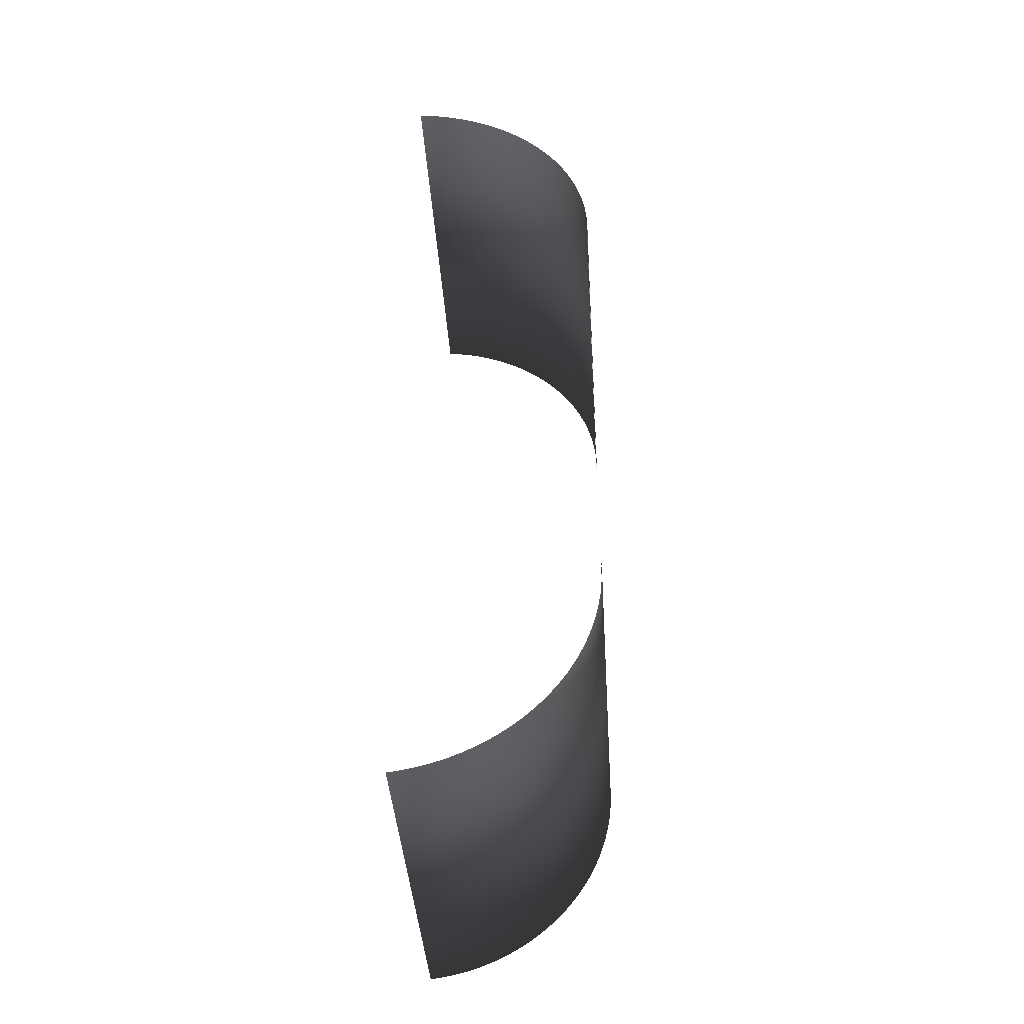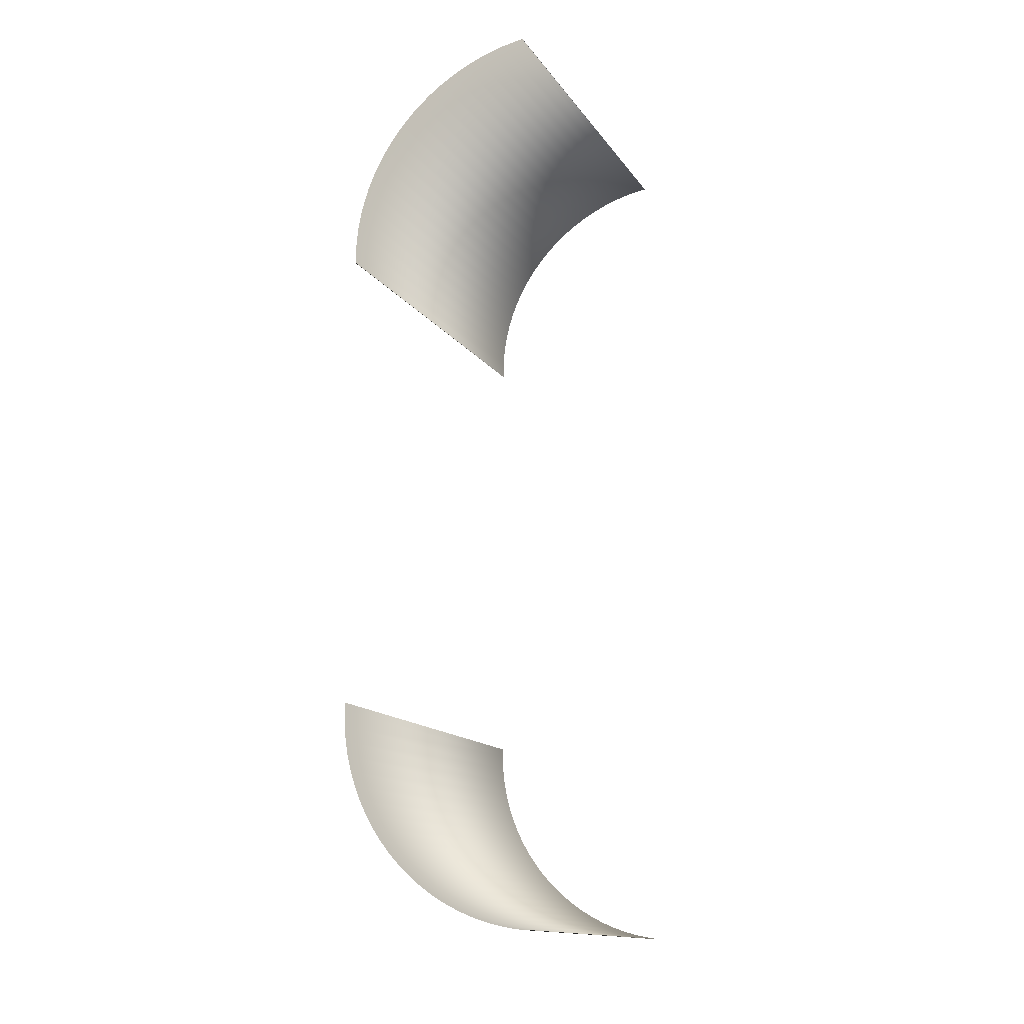
<metadata>
{"format":"obj","ext":"obj","renderer":"f3d","projection":"perspective","resolution":1024,"background":"white","views":[{"elev":-40.4,"azim":-176.4,"up":"+Y"},{"elev":-14.9,"azim":23.0,"up":"+Y"}]}
</metadata>
<code>
g SHIRTING__W__ TEXTIL_STOFF__WEISS
v 10.3 9.934 3.7
v 19.24 10.92 3.7
v 19.24 10.92 3.7
v 10.3 9.936 3.7
v 10.3 9.936 3.7
v 10.3 9.936 0
v 10.3 9.934 0
v 10.3 9.934 3.7
v 10.3 9.934 0
v 19.24 10.92 0
v 19.24 10.92 3.7
v 10.3 9.934 3.7
v 19.24 10.92 0
v 19.24 10.92 0
v 19.24 10.92 3.7
v 19.24 10.92 3.7
v 10.3 9.936 3.7
v 19.24 10.92 3.7
v 19.24 10.92 0
v 10.3 9.936 0
v 10.3 9.936 0
v 19.24 10.92 0
v 19.24 10.92 0
v 10.3 9.934 0
v 8.515 3.502 3.7
v 8.515 7.869 3.7
v 8.513 7.869 3.7
v 8.513 3.502 3.7
v 8.513 3.502 3.7
v 8.513 3.502 0
v 8.515 3.502 0
v 8.515 3.502 3.7
v 8.515 3.502 0
v 8.515 7.869 0
v 8.515 7.869 3.7
v 8.515 3.502 3.7
v 8.515 7.869 0
v 8.513 7.869 0
v 8.513 7.869 3.7
v 8.515 7.869 3.7
v 8.513 3.502 3.7
v 8.513 7.869 3.7
v 8.513 7.869 0
v 8.513 3.502 0
v 8.513 3.502 0
v 8.513 7.869 0
v 8.515 7.869 0
v 8.515 3.502 0
v 19.28 0.4416 3.7
v 10.31 1.44 3.7
v 10.31 1.438 3.7
v 19.28 0.4396 3.7
v 19.28 0.4396 3.7
v 19.28 0.4396 0
v 19.28 0.4416 0
v 19.28 0.4416 3.7
v 19.28 0.4416 0
v 10.31 1.44 0
v 10.31 1.44 3.7
v 19.28 0.4416 3.7
v 10.31 1.44 0
v 10.31 1.438 0
v 10.31 1.438 3.7
v 10.31 1.44 3.7
v 19.28 0.4396 3.7
v 10.31 1.438 3.7
v 10.31 1.438 0
v 19.28 0.4396 0
v 19.28 0.4396 0
v 10.31 1.438 0
v 10.31 1.44 0
v 19.28 0.4416 0
f 1 2 3 4
f 4 6 7 1
f 7 10 2 1
f 10 14 3 2
f 4 3 14 6
f 6 14 10 7
f 25 26 27 28
f 28 30 31 25
f 31 34 26 25
f 34 38 27 26
f 28 27 38 30
f 30 38 34 31
f 49 50 51 52
f 52 54 55 49
f 55 58 50 49
f 58 62 51 50
f 52 51 62 54
f 54 62 58 55
g SHIRTING__ECKE_RUND FARBE__WEISS
v 10.08 1.475 0.01
v 10.22 1.449 0.01
v 10.3 1.44 0.01
v 10.3 1.437 0.01
v 10.22 1.446 0.01
v 10.08 1.472 0.01
v 9.94 1.507 0.01
v 9.805 1.553 0.01
v 9.673 1.608 0.01
v 9.546 1.672 0.01
v 9.423 1.746 0.01
v 9.306 1.828 0.01
v 9.195 1.918 0.01
v 9.091 2.015 0.01
v 8.994 2.12 0.01
v 8.904 2.232 0.01
v 8.823 2.349 0.01
v 8.751 2.472 0.01
v 8.687 2.6 0.01
v 8.633 2.733 0.01
v 8.588 2.868 0.01
v 8.554 3.007 0.01
v 8.529 3.148 0.01
v 8.514 3.29 0.01
v 8.509 3.432 0.01
v 8.512 3.504 0.01
v 8.515 3.504 0.01
v 8.512 3.432 0.01
v 8.517 3.29 0.01
v 8.532 3.148 0.01
v 8.556 3.007 0.01
v 8.591 2.869 0.01
v 8.636 2.734 0.01
v 8.69 2.602 0.01
v 8.753 2.474 0.01
v 8.826 2.351 0.01
v 8.907 2.234 0.01
v 8.996 2.122 0.01
v 9.093 2.017 0.01
v 9.197 1.92 0.01
v 9.308 1.83 0.01
v 9.425 1.748 0.01
v 9.547 1.675 0.01
v 9.674 1.611 0.01
v 9.806 1.556 0.01
v 9.941 1.51 0.01
v 10.23 9.928 0.01
v 10.3 9.935 0.01
v 10.3 9.932 0.01
v 10.23 9.925 0.01
v 10.09 9.9 0.01
v 9.952 9.865 0.01
v 9.817 9.82 0.01
v 9.685 9.765 0.01
v 9.557 9.702 0.01
v 9.435 9.629 0.01
v 9.317 9.548 0.01
v 9.206 9.458 0.01
v 9.102 9.361 0.01
v 9.004 9.257 0.01
v 8.915 9.146 0.01
v 8.833 9.029 0.01
v 8.76 8.907 0.01
v 8.696 8.779 0.01
v 8.641 8.647 0.01
v 8.596 8.512 0.01
v 8.561 8.374 0.01
v 8.535 8.234 0.01
v 8.52 8.092 0.01
v 8.514 7.949 0.01
v 8.517 7.869 0.01
v 8.514 7.868 0.01
v 8.511 7.949 0.01
v 8.517 8.092 0.01
v 8.532 8.234 0.01
v 8.558 8.375 0.01
v 8.593 8.513 0.01
v 8.639 8.648 0.01
v 8.693 8.78 0.01
v 8.757 8.908 0.01
v 8.831 9.031 0.01
v 8.912 9.148 0.01
v 9.002 9.259 0.01
v 9.099 9.364 0.01
v 9.204 9.461 0.01
v 9.315 9.55 0.01
v 9.433 9.632 0.01
v 9.556 9.704 0.01
v 9.684 9.768 0.01
v 9.816 9.823 0.01
v 9.951 9.867 0.01
v 10.09 9.903 0.01
f 97 98 100
f 96 97 100
f 99 100 98
f 96 100 101
f 95 96 101
f 95 101 102
f 94 95 102
f 94 102 103
f 93 94 103
f 93 103 104
f 92 93 104
f 92 104 105
f 91 92 105
f 91 105 106
f 90 91 106
f 90 106 107
f 89 90 107
f 89 107 108
f 88 89 108
f 88 108 109
f 87 88 109
f 87 109 110
f 86 87 110
f 86 110 111
f 85 86 111
f 85 111 112
f 84 85 112
f 84 112 113
f 83 84 113
f 83 113 114
f 82 83 114
f 82 114 115
f 81 82 115
f 81 115 116
f 80 81 116
f 80 116 117
f 79 80 117
f 79 117 118
f 78 79 118
f 78 118 73
f 77 78 73
f 77 73 74
f 76 77 74
f 75 76 74
f 142 144 145
f 142 145 146
f 143 144 142
f 141 142 146
f 141 146 147
f 140 141 147
f 140 147 148
f 139 140 148
f 139 148 149
f 138 139 149
f 138 149 150
f 137 138 150
f 137 150 151
f 136 137 151
f 136 151 152
f 135 136 152
f 135 152 153
f 134 135 153
f 134 153 154
f 133 134 154
f 133 154 155
f 132 133 155
f 132 155 156
f 131 132 156
f 131 156 157
f 130 131 157
f 130 157 158
f 129 130 158
f 129 158 159
f 128 129 159
f 128 159 160
f 127 128 160
f 127 160 161
f 126 127 161
f 126 161 162
f 125 126 162
f 125 162 163
f 124 125 163
f 124 163 164
f 123 124 164
f 123 164 119
f 122 123 119
f 122 119 120
f 121 122 120
g SHIRTING__ECKE_RUND TEXTIL_STOFF__WEISS FLAT_PART
v 8.515 3.504 3.7
v 8.515 3.504 0.01
v 8.512 3.504 0.01
v 8.512 3.504 3.7
v 10.3 1.437 3.7
v 10.3 1.437 0.01
v 10.3 1.44 0.01
v 10.3 1.44 3.7
v 8.514 7.868 3.7
v 8.514 7.868 0.01
v 8.517 7.869 0.01
v 8.517 7.869 3.7
v 10.3 9.932 3.7
v 10.3 9.932 0.01
v 10.3 9.935 0.01
v 10.3 9.935 3.7
f 165 166 167 168
f 169 170 171 172
f 173 174 175 176
f 177 178 179 180
g SHIRTING__ECKE_RUND TEXTIL_STOFF__WEISS SMOOTH_PART
v 8.515 3.504 3.7
v 8.512 3.504 3.7
v 8.509 3.432 3.7
v 8.512 3.432 3.7
v 8.512 3.432 3.7
v 8.509 3.432 3.7
v 8.514 3.29 3.7
v 8.517 3.29 3.7
v 8.517 3.29 3.7
v 8.514 3.29 3.7
v 8.529 3.148 3.7
v 8.532 3.148 3.7
v 8.532 3.148 3.7
v 8.529 3.148 3.7
v 8.554 3.007 3.7
v 8.556 3.007 3.7
v 8.556 3.007 3.7
v 8.554 3.007 3.7
v 8.588 2.868 3.7
v 8.591 2.869 3.7
v 8.591 2.869 3.7
v 8.588 2.868 3.7
v 8.633 2.733 3.7
v 8.636 2.734 3.7
v 8.636 2.734 3.7
v 8.633 2.733 3.7
v 8.687 2.6 3.7
v 8.69 2.602 3.7
v 8.69 2.602 3.7
v 8.687 2.6 3.7
v 8.751 2.472 3.7
v 8.753 2.474 3.7
v 8.753 2.474 3.7
v 8.751 2.472 3.7
v 8.823 2.349 3.7
v 8.826 2.351 3.7
v 8.826 2.351 3.7
v 8.823 2.349 3.7
v 8.904 2.232 3.7
v 8.907 2.234 3.7
v 8.907 2.234 3.7
v 8.904 2.232 3.7
v 8.994 2.12 3.7
v 8.996 2.122 3.7
v 8.996 2.122 3.7
v 8.994 2.12 3.7
v 9.091 2.015 3.7
v 9.093 2.017 3.7
v 9.093 2.017 3.7
v 9.091 2.015 3.7
v 9.195 1.918 3.7
v 9.197 1.92 3.7
v 9.197 1.92 3.7
v 9.195 1.918 3.7
v 9.306 1.828 3.7
v 9.308 1.83 3.7
v 9.308 1.83 3.7
v 9.306 1.828 3.7
v 9.423 1.746 3.7
v 9.425 1.748 3.7
v 9.425 1.748 3.7
v 9.423 1.746 3.7
v 9.546 1.672 3.7
v 9.547 1.675 3.7
v 9.547 1.675 3.7
v 9.546 1.672 3.7
v 9.673 1.608 3.7
v 9.674 1.611 3.7
v 9.674 1.611 3.7
v 9.673 1.608 3.7
v 9.805 1.553 3.7
v 9.806 1.556 3.7
v 9.806 1.556 3.7
v 9.805 1.553 3.7
v 9.94 1.507 3.7
v 9.941 1.51 3.7
v 9.941 1.51 3.7
v 9.94 1.507 3.7
v 10.08 1.472 3.7
v 10.08 1.475 3.7
v 10.08 1.475 3.7
v 10.08 1.472 3.7
v 10.22 1.446 3.7
v 10.22 1.449 3.7
v 10.08 1.475 3.7
v 10.08 1.475 0.01
v 9.941 1.51 0.01
v 9.941 1.51 3.7
v 9.941 1.51 3.7
v 9.941 1.51 0.01
v 9.806 1.556 0.01
v 9.806 1.556 3.7
v 9.806 1.556 3.7
v 9.806 1.556 0.01
v 9.674 1.611 0.01
v 9.674 1.611 3.7
v 9.674 1.611 3.7
v 9.674 1.611 0.01
v 9.547 1.675 0.01
v 9.547 1.675 3.7
v 9.547 1.675 3.7
v 9.547 1.675 0.01
v 9.425 1.748 0.01
v 9.425 1.748 3.7
v 9.425 1.748 3.7
v 9.425 1.748 0.01
v 9.308 1.83 0.01
v 9.308 1.83 3.7
v 9.308 1.83 3.7
v 9.308 1.83 0.01
v 9.197 1.92 0.01
v 9.197 1.92 3.7
v 9.197 1.92 3.7
v 9.197 1.92 0.01
v 9.093 2.017 0.01
v 9.093 2.017 3.7
v 9.093 2.017 3.7
v 9.093 2.017 0.01
v 8.996 2.122 0.01
v 8.996 2.122 3.7
v 8.996 2.122 3.7
v 8.996 2.122 0.01
v 8.907 2.234 0.01
v 8.907 2.234 3.7
v 8.907 2.234 3.7
v 8.907 2.234 0.01
v 8.826 2.351 0.01
v 8.826 2.351 3.7
v 8.826 2.351 3.7
v 8.826 2.351 0.01
v 8.753 2.474 0.01
v 8.753 2.474 3.7
v 8.753 2.474 3.7
v 8.753 2.474 0.01
v 8.69 2.602 0.01
v 8.69 2.602 3.7
v 8.69 2.602 3.7
v 8.69 2.602 0.01
v 8.636 2.734 0.01
v 8.636 2.734 3.7
v 8.636 2.734 3.7
v 8.636 2.734 0.01
v 8.591 2.869 0.01
v 8.591 2.869 3.7
v 8.591 2.869 3.7
v 8.591 2.869 0.01
v 8.556 3.007 0.01
v 8.556 3.007 3.7
v 8.556 3.007 3.7
v 8.556 3.007 0.01
v 8.532 3.148 0.01
v 8.532 3.148 3.7
v 8.532 3.148 3.7
v 8.532 3.148 0.01
v 8.517 3.29 0.01
v 8.517 3.29 3.7
v 8.517 3.29 3.7
v 8.517 3.29 0.01
v 8.512 3.432 0.01
v 8.512 3.432 3.7
v 8.512 3.432 3.7
v 8.512 3.432 0.01
v 8.515 3.504 0.01
v 8.515 3.504 3.7
v 8.512 3.504 3.7
v 8.512 3.504 0.01
v 8.509 3.432 0.01
v 8.509 3.432 3.7
v 8.509 3.432 3.7
v 8.509 3.432 0.01
v 8.514 3.29 0.01
v 8.514 3.29 3.7
v 8.514 3.29 3.7
v 8.514 3.29 0.01
v 8.529 3.148 0.01
v 8.529 3.148 3.7
v 8.529 3.148 3.7
v 8.529 3.148 0.01
v 8.554 3.007 0.01
v 8.554 3.007 3.7
v 8.554 3.007 3.7
v 8.554 3.007 0.01
v 8.588 2.868 0.01
v 8.588 2.868 3.7
v 8.588 2.868 3.7
v 8.588 2.868 0.01
v 8.633 2.733 0.01
v 8.633 2.733 3.7
v 8.633 2.733 3.7
v 8.633 2.733 0.01
v 8.687 2.6 0.01
v 8.687 2.6 3.7
v 8.687 2.6 3.7
v 8.687 2.6 0.01
v 8.751 2.472 0.01
v 8.751 2.472 3.7
v 8.751 2.472 3.7
v 8.751 2.472 0.01
v 8.823 2.349 0.01
v 8.823 2.349 3.7
v 8.823 2.349 3.7
v 8.823 2.349 0.01
v 8.904 2.232 0.01
v 8.904 2.232 3.7
v 8.904 2.232 3.7
v 8.904 2.232 0.01
v 8.994 2.12 0.01
v 8.994 2.12 3.7
v 8.994 2.12 3.7
v 8.994 2.12 0.01
v 9.091 2.015 0.01
v 9.091 2.015 3.7
v 9.091 2.015 3.7
v 9.091 2.015 0.01
v 9.195 1.918 0.01
v 9.195 1.918 3.7
v 9.195 1.918 3.7
v 9.195 1.918 0.01
v 9.306 1.828 0.01
v 9.306 1.828 3.7
v 9.306 1.828 3.7
v 9.306 1.828 0.01
v 9.423 1.746 0.01
v 9.423 1.746 3.7
v 9.423 1.746 3.7
v 9.423 1.746 0.01
v 9.546 1.672 0.01
v 9.546 1.672 3.7
v 9.546 1.672 3.7
v 9.546 1.672 0.01
v 9.673 1.608 0.01
v 9.673 1.608 3.7
v 9.673 1.608 3.7
v 9.673 1.608 0.01
v 9.805 1.553 0.01
v 9.805 1.553 3.7
v 9.805 1.553 3.7
v 9.805 1.553 0.01
v 9.94 1.507 0.01
v 9.94 1.507 3.7
v 9.94 1.507 3.7
v 9.94 1.507 0.01
v 10.08 1.472 0.01
v 10.08 1.472 3.7
v 10.22 1.449 3.7
v 10.22 1.449 0.01
v 10.08 1.475 0.01
v 10.08 1.475 3.7
v 10.08 1.472 3.7
v 10.08 1.472 0.01
v 10.22 1.446 0.01
v 10.22 1.446 3.7
v 10.22 1.449 3.7
v 10.22 1.446 3.7
v 10.3 1.437 3.7
v 10.3 1.44 3.7
v 10.3 1.44 3.7
v 10.3 1.44 0.01
v 10.22 1.449 0.01
v 10.22 1.449 3.7
v 10.22 1.446 3.7
v 10.22 1.446 0.01
v 10.3 1.437 0.01
v 10.3 1.437 3.7
v 8.514 7.949 3.7
v 8.511 7.949 3.7
v 8.514 7.868 3.7
v 8.517 7.869 3.7
v 8.52 8.092 3.7
v 8.517 8.092 3.7
v 8.511 7.949 3.7
v 8.514 7.949 3.7
v 8.535 8.234 3.7
v 8.532 8.234 3.7
v 8.517 8.092 3.7
v 8.52 8.092 3.7
v 8.561 8.374 3.7
v 8.558 8.375 3.7
v 8.532 8.234 3.7
v 8.535 8.234 3.7
v 8.596 8.512 3.7
v 8.593 8.513 3.7
v 8.558 8.375 3.7
v 8.561 8.374 3.7
v 8.641 8.647 3.7
v 8.639 8.648 3.7
v 8.593 8.513 3.7
v 8.596 8.512 3.7
v 8.696 8.779 3.7
v 8.693 8.78 3.7
v 8.639 8.648 3.7
v 8.641 8.647 3.7
v 8.76 8.907 3.7
v 8.757 8.908 3.7
v 8.693 8.78 3.7
v 8.696 8.779 3.7
v 8.833 9.029 3.7
v 8.831 9.031 3.7
v 8.757 8.908 3.7
v 8.76 8.907 3.7
v 8.915 9.146 3.7
v 8.912 9.148 3.7
v 8.831 9.031 3.7
v 8.833 9.029 3.7
v 9.004 9.257 3.7
v 9.002 9.259 3.7
v 8.912 9.148 3.7
v 8.915 9.146 3.7
v 9.102 9.361 3.7
v 9.099 9.364 3.7
v 9.002 9.259 3.7
v 9.004 9.257 3.7
v 9.206 9.458 3.7
v 9.204 9.461 3.7
v 9.099 9.364 3.7
v 9.102 9.361 3.7
v 9.317 9.548 3.7
v 9.315 9.55 3.7
v 9.204 9.461 3.7
v 9.206 9.458 3.7
v 9.435 9.629 3.7
v 9.433 9.632 3.7
v 9.315 9.55 3.7
v 9.317 9.548 3.7
v 9.557 9.702 3.7
v 9.556 9.704 3.7
v 9.433 9.632 3.7
v 9.435 9.629 3.7
v 9.685 9.765 3.7
v 9.684 9.768 3.7
v 9.556 9.704 3.7
v 9.557 9.702 3.7
v 9.817 9.82 3.7
v 9.816 9.823 3.7
v 9.684 9.768 3.7
v 9.685 9.765 3.7
v 9.952 9.865 3.7
v 9.951 9.867 3.7
v 9.816 9.823 3.7
v 9.817 9.82 3.7
v 10.09 9.9 3.7
v 10.09 9.903 3.7
v 9.951 9.867 3.7
v 9.952 9.865 3.7
v 10.23 9.928 3.7
v 10.23 9.928 0.01
v 10.09 9.903 0.01
v 10.09 9.903 3.7
v 10.09 9.903 3.7
v 10.09 9.903 0.01
v 9.951 9.867 0.01
v 9.951 9.867 3.7
v 9.951 9.867 3.7
v 9.951 9.867 0.01
v 9.816 9.823 0.01
v 9.816 9.823 3.7
v 9.816 9.823 3.7
v 9.816 9.823 0.01
v 9.684 9.768 0.01
v 9.684 9.768 3.7
v 9.684 9.768 3.7
v 9.684 9.768 0.01
v 9.556 9.704 0.01
v 9.556 9.704 3.7
v 9.556 9.704 3.7
v 9.556 9.704 0.01
v 9.433 9.632 0.01
v 9.433 9.632 3.7
v 9.433 9.632 3.7
v 9.433 9.632 0.01
v 9.315 9.55 0.01
v 9.315 9.55 3.7
v 9.315 9.55 3.7
v 9.315 9.55 0.01
v 9.204 9.461 0.01
v 9.204 9.461 3.7
v 9.204 9.461 3.7
v 9.204 9.461 0.01
v 9.099 9.364 0.01
v 9.099 9.364 3.7
v 9.099 9.364 3.7
v 9.099 9.364 0.01
v 9.002 9.259 0.01
v 9.002 9.259 3.7
v 9.002 9.259 3.7
v 9.002 9.259 0.01
v 8.912 9.148 0.01
v 8.912 9.148 3.7
v 8.912 9.148 3.7
v 8.912 9.148 0.01
v 8.831 9.031 0.01
v 8.831 9.031 3.7
v 8.831 9.031 3.7
v 8.831 9.031 0.01
v 8.757 8.908 0.01
v 8.757 8.908 3.7
v 8.757 8.908 3.7
v 8.757 8.908 0.01
v 8.693 8.78 0.01
v 8.693 8.78 3.7
v 8.693 8.78 3.7
v 8.693 8.78 0.01
v 8.639 8.648 0.01
v 8.639 8.648 3.7
v 8.639 8.648 3.7
v 8.639 8.648 0.01
v 8.593 8.513 0.01
v 8.593 8.513 3.7
v 8.593 8.513 3.7
v 8.593 8.513 0.01
v 8.558 8.375 0.01
v 8.558 8.375 3.7
v 8.558 8.375 3.7
v 8.558 8.375 0.01
v 8.532 8.234 0.01
v 8.532 8.234 3.7
v 8.532 8.234 3.7
v 8.532 8.234 0.01
v 8.517 8.092 0.01
v 8.517 8.092 3.7
v 8.517 8.092 3.7
v 8.517 8.092 0.01
v 8.511 7.949 0.01
v 8.511 7.949 3.7
v 8.511 7.949 3.7
v 8.511 7.949 0.01
v 8.514 7.868 0.01
v 8.514 7.868 3.7
v 8.517 7.869 3.7
v 8.517 7.869 0.01
v 8.514 7.949 0.01
v 8.514 7.949 3.7
v 8.514 7.949 3.7
v 8.514 7.949 0.01
v 8.52 8.092 0.01
v 8.52 8.092 3.7
v 8.52 8.092 3.7
v 8.52 8.092 0.01
v 8.535 8.234 0.01
v 8.535 8.234 3.7
v 8.535 8.234 3.7
v 8.535 8.234 0.01
v 8.561 8.374 0.01
v 8.561 8.374 3.7
v 8.561 8.374 3.7
v 8.561 8.374 0.01
v 8.596 8.512 0.01
v 8.596 8.512 3.7
v 8.596 8.512 3.7
v 8.596 8.512 0.01
v 8.641 8.647 0.01
v 8.641 8.647 3.7
v 8.641 8.647 3.7
v 8.641 8.647 0.01
v 8.696 8.779 0.01
v 8.696 8.779 3.7
v 8.696 8.779 3.7
v 8.696 8.779 0.01
v 8.76 8.907 0.01
v 8.76 8.907 3.7
v 8.76 8.907 3.7
v 8.76 8.907 0.01
v 8.833 9.029 0.01
v 8.833 9.029 3.7
v 8.833 9.029 3.7
v 8.833 9.029 0.01
v 8.915 9.146 0.01
v 8.915 9.146 3.7
v 8.915 9.146 3.7
v 8.915 9.146 0.01
v 9.004 9.257 0.01
v 9.004 9.257 3.7
v 9.004 9.257 3.7
v 9.004 9.257 0.01
v 9.102 9.361 0.01
v 9.102 9.361 3.7
v 9.102 9.361 3.7
v 9.102 9.361 0.01
v 9.206 9.458 0.01
v 9.206 9.458 3.7
v 9.206 9.458 3.7
v 9.206 9.458 0.01
v 9.317 9.548 0.01
v 9.317 9.548 3.7
v 9.317 9.548 3.7
v 9.317 9.548 0.01
v 9.435 9.629 0.01
v 9.435 9.629 3.7
v 9.435 9.629 3.7
v 9.435 9.629 0.01
v 9.557 9.702 0.01
v 9.557 9.702 3.7
v 9.557 9.702 3.7
v 9.557 9.702 0.01
v 9.685 9.765 0.01
v 9.685 9.765 3.7
v 9.685 9.765 3.7
v 9.685 9.765 0.01
v 9.817 9.82 0.01
v 9.817 9.82 3.7
v 9.817 9.82 3.7
v 9.817 9.82 0.01
v 9.952 9.865 0.01
v 9.952 9.865 3.7
v 10.3 9.935 3.7
v 10.3 9.935 0.01
v 10.23 9.928 0.01
v 10.23 9.928 3.7
v 10.23 9.925 3.7
v 10.23 9.928 3.7
v 10.09 9.903 3.7
v 10.09 9.9 3.7
v 9.952 9.865 3.7
v 9.952 9.865 0.01
v 10.09 9.9 0.01
v 10.09 9.9 3.7
v 10.3 9.932 3.7
v 10.3 9.935 3.7
v 10.23 9.928 3.7
v 10.23 9.925 3.7
v 10.09 9.9 3.7
v 10.09 9.9 0.01
v 10.23 9.925 0.01
v 10.23 9.925 3.7
v 10.23 9.925 3.7
v 10.23 9.925 0.01
v 10.3 9.932 0.01
v 10.3 9.932 3.7
f 181 182 183 184
f 184 183 187 188
f 188 187 191 192
f 192 191 195 196
f 196 195 199 200
f 200 199 203 204
f 204 203 207 208
f 208 207 211 212
f 212 211 215 216
f 216 215 219 220
f 220 219 223 224
f 224 223 227 228
f 228 227 231 232
f 232 231 235 236
f 236 235 239 240
f 240 239 243 244
f 244 243 247 248
f 248 247 251 252
f 252 251 255 256
f 256 255 259 260
f 260 259 263 264
f 260 266 267 256
f 256 267 271 252
f 252 271 275 248
f 248 275 279 244
f 244 279 283 240
f 240 283 287 236
f 236 287 291 232
f 232 291 295 228
f 228 295 299 224
f 224 299 303 220
f 220 303 307 216
f 216 307 311 212
f 212 311 315 208
f 208 315 319 204
f 204 319 323 200
f 200 323 327 196
f 196 327 331 192
f 192 331 335 188
f 188 335 339 184
f 184 339 343 181
f 182 346 347 183
f 183 347 351 187
f 187 351 355 191
f 191 355 359 195
f 195 359 363 199
f 199 363 367 203
f 203 367 371 207
f 207 371 375 211
f 211 375 379 215
f 215 379 383 219
f 219 383 387 223
f 223 387 391 227
f 227 391 395 231
f 231 395 399 235
f 235 399 403 239
f 239 403 407 243
f 243 407 411 247
f 247 411 415 251
f 251 415 419 255
f 255 419 423 259
f 264 426 266 260
f 259 423 431 263
f 264 263 435 436
f 436 438 426 264
f 263 431 443 435
f 445 446 447 448
f 449 450 446 445
f 453 454 450 449
f 457 458 454 453
f 461 462 458 457
f 465 466 462 461
f 469 470 466 465
f 473 474 470 469
f 477 478 474 473
f 481 482 478 477
f 485 486 482 481
f 489 490 486 485
f 493 494 490 489
f 497 498 494 493
f 501 502 498 497
f 505 506 502 501
f 509 510 506 505
f 513 514 510 509
f 517 518 514 513
f 521 522 518 517
f 525 526 527 522
f 522 527 531 518
f 518 531 535 514
f 514 535 539 510
f 510 539 543 506
f 506 543 547 502
f 502 547 551 498
f 498 551 555 494
f 494 555 559 490
f 490 559 563 486
f 486 563 567 482
f 482 567 571 478
f 478 571 575 474
f 474 575 579 470
f 470 579 583 466
f 466 583 587 462
f 462 587 591 458
f 458 591 595 454
f 454 595 599 450
f 450 599 603 446
f 446 603 607 447
f 448 610 611 445
f 445 611 615 449
f 449 615 619 453
f 453 619 623 457
f 457 623 627 461
f 461 627 631 465
f 465 631 635 469
f 469 635 639 473
f 473 639 643 477
f 477 643 647 481
f 481 647 651 485
f 485 651 655 489
f 489 655 659 493
f 493 659 663 497
f 497 663 667 501
f 501 667 671 505
f 505 671 675 509
f 509 675 679 513
f 513 679 683 517
f 685 686 526 525
f 689 525 522 521
f 517 683 695 521
f 697 685 525 689
f 521 695 703 689
f 689 703 707 697

</code>
